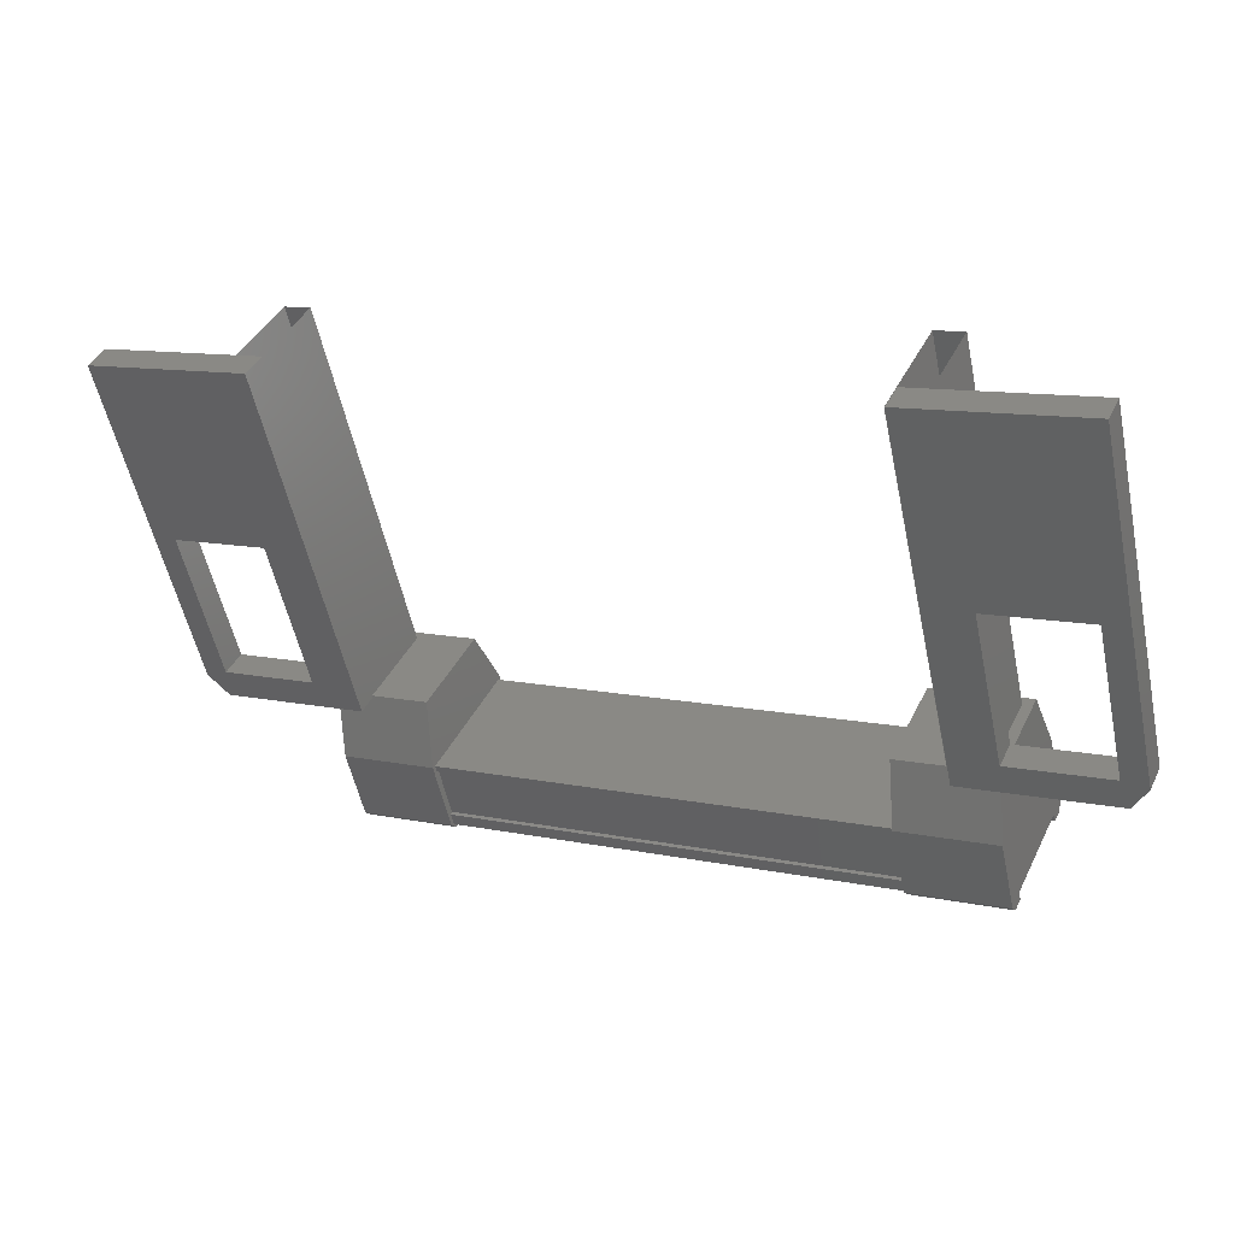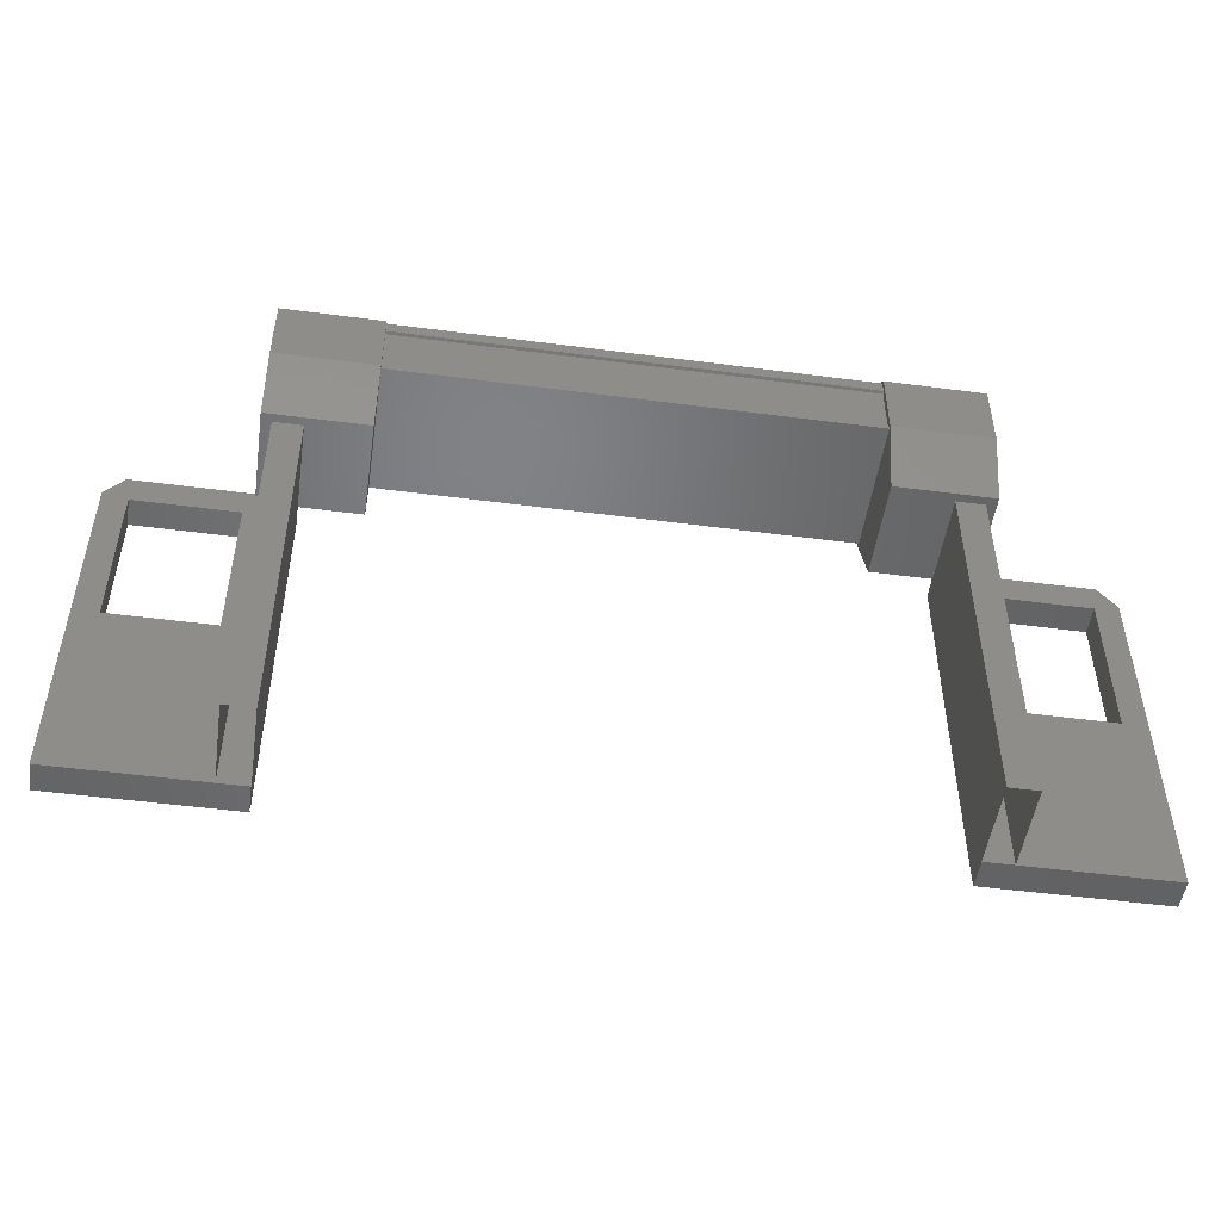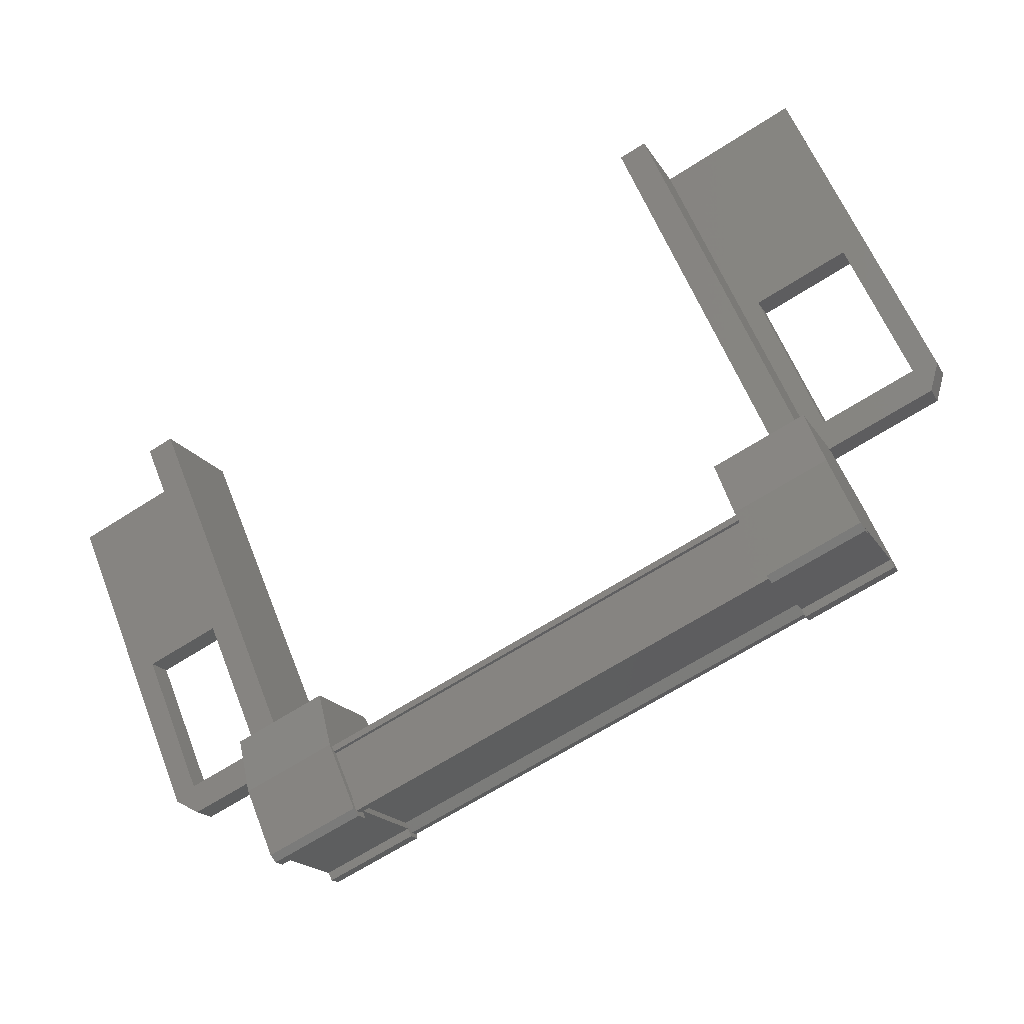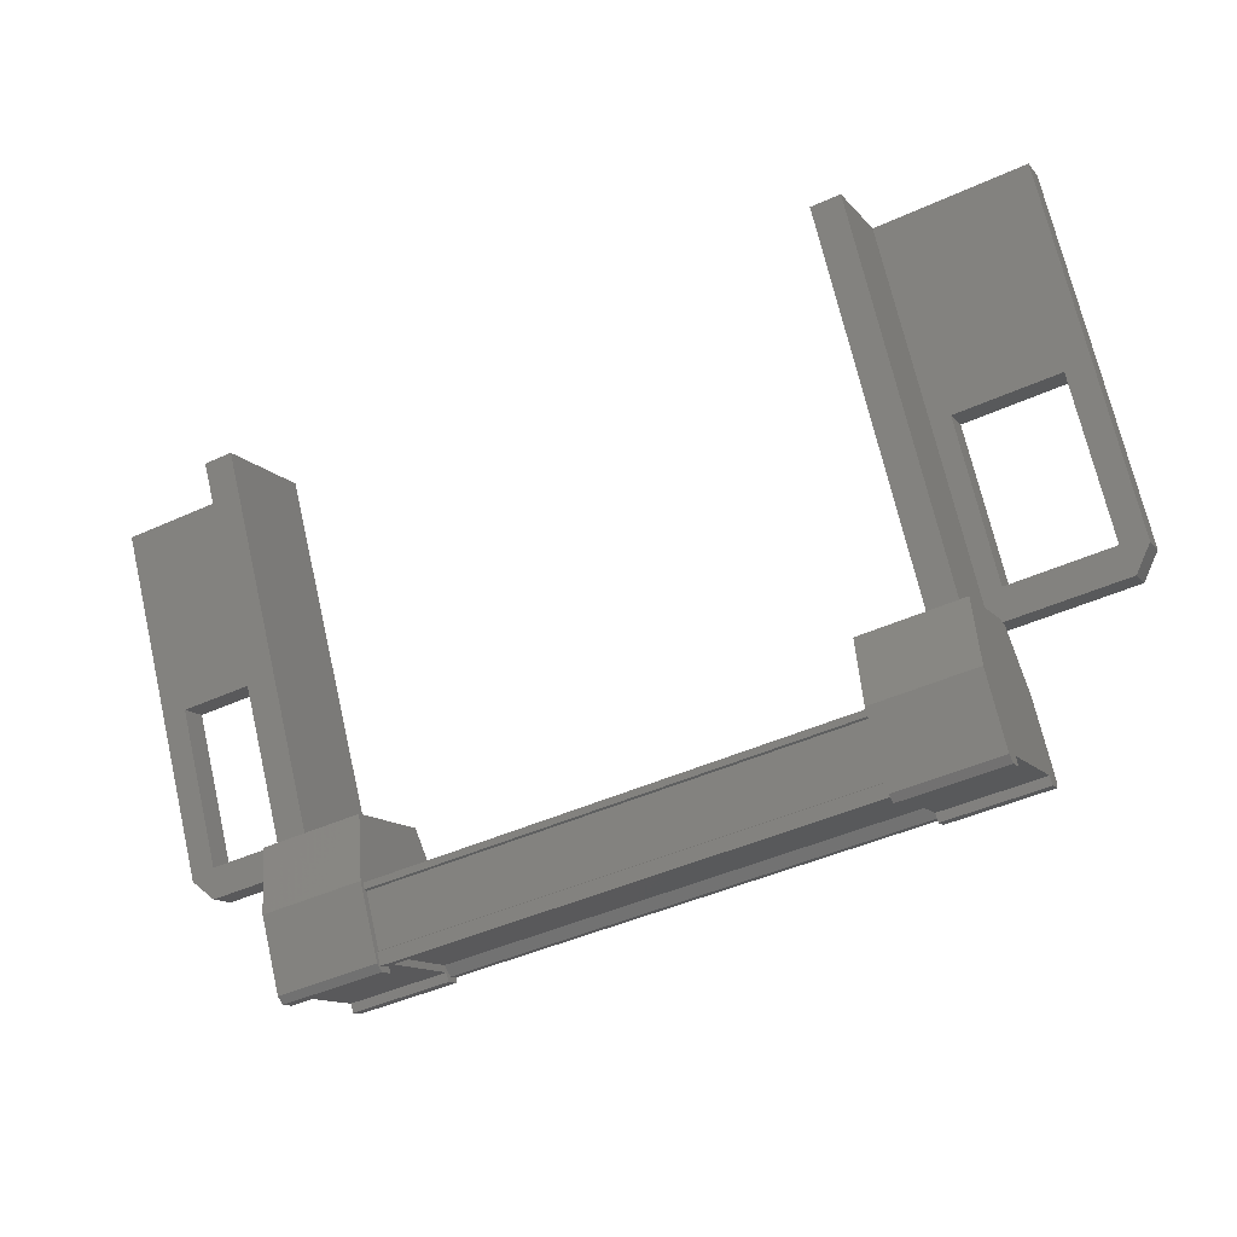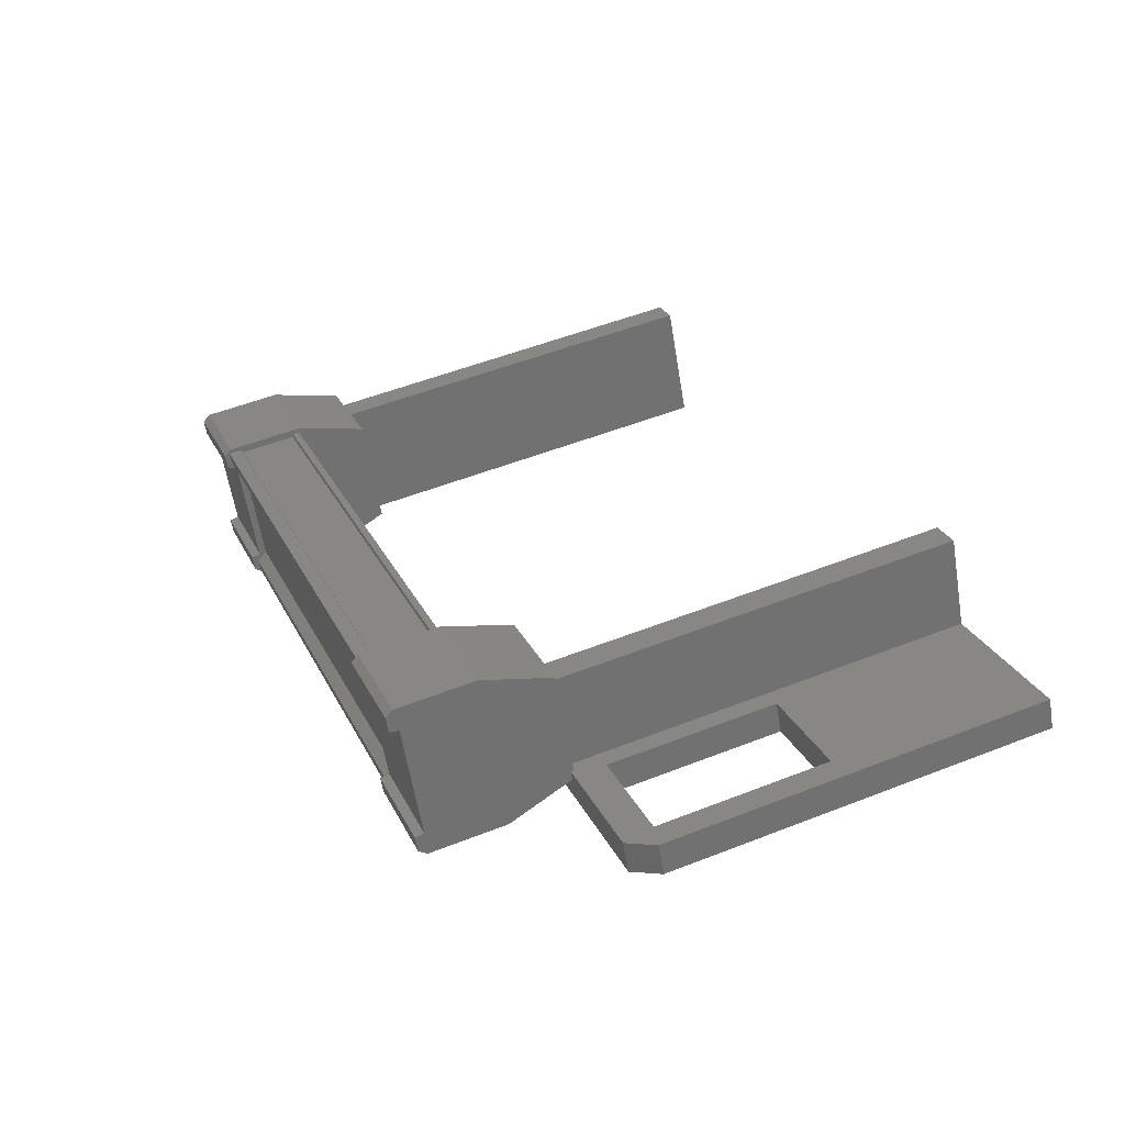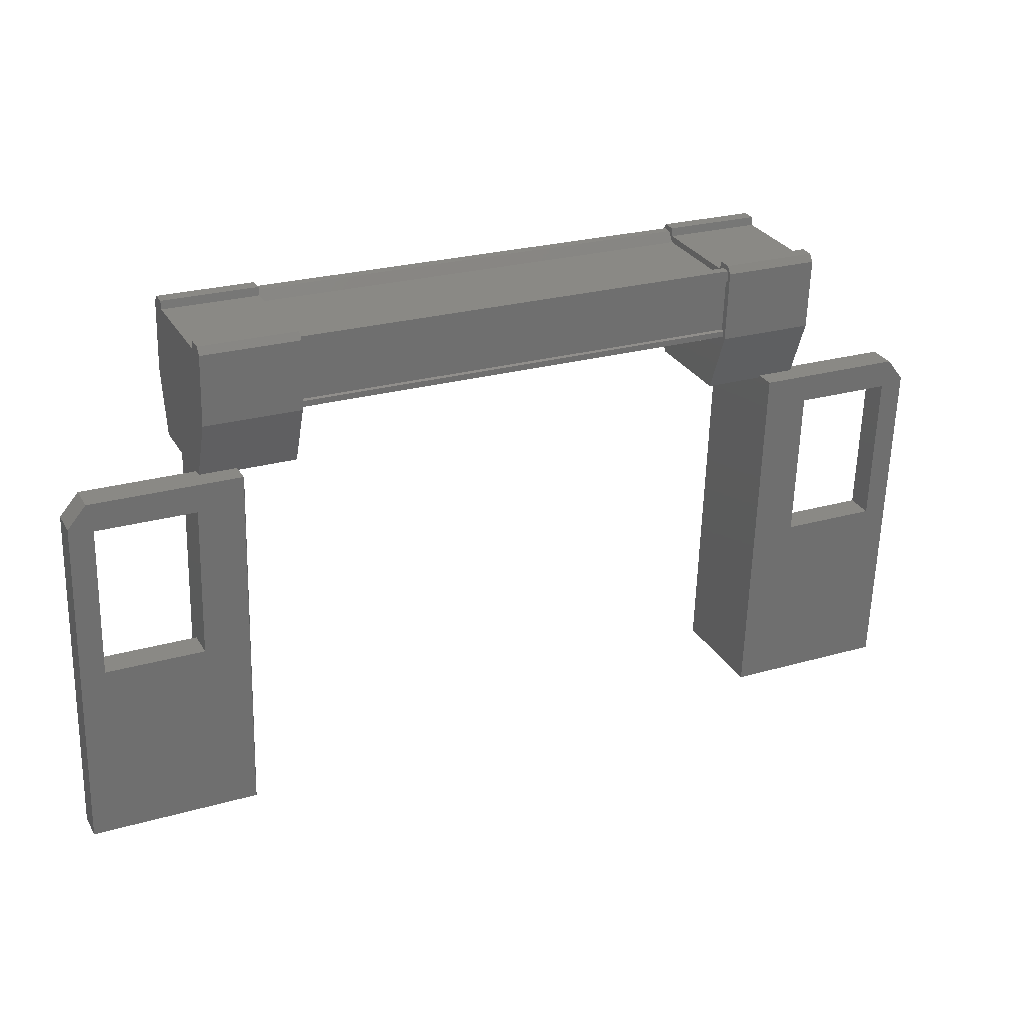
<metadata>
{"format":"stl","ext":"stl","renderer":"f3d","projection":"perspective","resolution":1024,"background":"white","views":[{"elev":-54.8,"azim":12.1,"up":"+Z"},{"elev":-50.3,"azim":16.8,"up":"+Y"},{"elev":60.7,"azim":158.5,"up":"+Z"},{"elev":71.2,"azim":167.0,"up":"+Z"},{"elev":52.6,"azim":-112.9,"up":"+Z"},{"elev":-61.7,"azim":178.4,"up":"+Z"}]}
</metadata>
<code>
# stl→obj: 129 verts, 210 faces
v -29.46 -155.8 13.13
v -30.49 -155.9 13.68
v -29.44 -155.9 13.19
v -30.49 -156.7 13.68
v -23.01 -157.8 8.365
v -22.87 -159.6 8.666
v -22.87 -157.8 8.666
v -22.62 -157.7 8.546
v -32.46 -157.7 13.14
v -32.2 -159.6 13.02
v -32.2 -157.8 13.02
v -32.34 -157.8 12.72
v -30.35 -155.9 11.83
v -30.31 -155.9 11.93
v -24.92 -155.9 9.422
v -24.89 -156 9.5
v -23.47 -156.7 10.41
v -24.52 -155.9 10.9
v -24.52 -156.7 10.9
v -24.62 -155.9 10.68
v -29.69 -156.7 13.26
v -24.31 -156.7 10.75
v -29.71 -156.6 13.23
v -24.32 -156.6 10.72
v -24.32 -156 10.72
v -31.8 -160.7 12.83
v -32.46 -161.8 13.14
v -30.64 -161.8 12.29
v -30.78 -161.8 11.99
v -30.78 -157.4 11.99
v -31.1 -155.8 12.37
v -30.11 -155.8 11.74
v -31.16 -155.8 12.23
v -30.14 -155.9 11.68
v -31.19 -155.9 12.17
v -24.43 -161.8 9.394
v -24.57 -161.8 9.093
v -22.62 -161.8 8.546
v -22.76 -161.8 8.245
v -22.76 -157.7 8.245
v -32.41 -157.4 12.74
v -32.27 -157.4 13.05
v -30.64 -157.4 12.29
v -31.14 -157.8 12.52
v -31.14 -159.6 12.52
v -29.77 -156 13.08
v -29.74 -155.9 13.16
v -24.35 -155.9 10.65
v -29.69 -155.9 13.26
v -24.31 -155.9 10.75
v -23.94 -159.6 9.163
v -23.94 -157.8 9.163
v -24.43 -157.4 9.394
v -22.81 -157.4 8.637
v -22.95 -157.4 8.336
v -24.17 -155.9 8.9
v -25.22 -155.9 9.39
v -24.15 -155.8 8.959
v -25.2 -155.8 9.448
v -24.08 -155.8 9.103
v -24.61 -155.8 10.7
v -24.55 -155.8 10.84
v -23.47 -155.9 10.41
v -29.44 -156.7 13.19
v -29.54 -155.9 12.97
v -29.53 -155.8 12.99
v -24.39 -156 10.57
v -30.27 -156 12.01
v -31.28 -157.8 12.22
v -31.28 -159.6 12.22
v -32.6 -161.8 12.84
v -32.6 -157.7 12.84
v -24.57 -157.4 9.093
v -24.08 -159.6 8.862
v -23.01 -159.6 8.365
v -30.23 -157.5 13.17
v -30.23 -161.8 13.17
v -30.53 -157.5 13.31
v -30.53 -161.8 13.31
v -31.08 -157.5 12.13
v -31.08 -161.8 12.13
v -24.31 -156 10.75
v -29.69 -156 13.26
v -29.71 -156 13.23
v -24.28 -161.8 8.955
v -24.28 -157.5 8.955
v -23.73 -161.8 10.14
v -23.73 -157.5 10.14
v -24.03 -161.8 10.28
v -24.03 -157.5 10.28
v -24.58 -161.8 9.094
v -24.58 -157.5 9.094
v -30.35 -156.7 11.83
v -24.97 -156.7 9.323
v -30.34 -156.6 11.86
v -24.95 -156.6 9.353
v -30.34 -156 11.86
v -24.95 -156 9.353
v -30.35 -156 11.83
v -24.97 -156 9.323
v -24.97 -155.9 9.323
v -23.28 -160.7 8.855
v -24.08 -157.8 8.862
v -32.34 -159.6 12.72
v -31.09 -155.9 12.39
v -30.04 -155.9 11.9
v -30.05 -155.8 11.88
v -30.14 -156.7 11.68
v -31.19 -156.7 12.17
v -30.59 -155.9 13.46
v -30.51 -155.8 13.62
v -30.58 -155.8 13.48
v -30.03 -157.5 11.91
v -31.08 -157.5 12.4
v -30.59 -157.5 13.45
v -29.54 -157.5 12.96
v -24.17 -156.7 8.9
v -23.58 -157.5 10.18
v -24.63 -157.5 10.67
v -25.12 -157.5 9.618
v -24.07 -157.5 9.128
v -25.22 -156.7 9.39
v -25.12 -155.9 9.606
v -23.57 -155.9 10.19
v -23.56 -155.8 10.21
v -23.5 -155.8 10.35
v -24.07 -155.9 9.116
v -25.13 -155.8 9.592
v -30.78 -157.5 11.99
f 1 2 3
f 3 2 4
f 5 6 7
f 7 6 8
f 9 10 11
f 11 10 12
f 13 14 15
f 15 14 16
f 17 18 19
f 19 18 20
f 21 22 23
f 23 22 24
f 24 25 23
f 26 27 28
f 28 27 29
f 29 30 28
f 31 32 33
f 33 32 34
f 34 35 33
f 36 37 38
f 38 37 39
f 39 40 38
f 41 42 43
f 43 42 44
f 44 45 43
f 46 47 48
f 48 47 49
f 49 50 48
f 51 52 53
f 53 52 54
f 54 55 53
f 56 57 58
f 58 57 59
f 59 60 58
f 61 20 62
f 62 20 18
f 18 63 62
f 17 63 18
f 4 64 3
f 3 64 65
f 65 1 3
f 66 1 65
f 48 67 46
f 46 67 16
f 16 68 46
f 14 68 16
f 69 30 70
f 70 30 29
f 29 71 70
f 27 71 29
f 72 71 27
f 36 73 37
f 37 73 74
f 74 39 37
f 75 39 74
f 40 39 75
f 29 76 77
f 77 76 78
f 78 79 77
f 80 79 78
f 81 79 80
f 50 49 82
f 82 49 83
f 83 25 82
f 84 25 83
f 23 25 84
f 85 86 87
f 87 86 88
f 88 89 87
f 90 89 88
f 91 89 90
f 90 92 91
f 21 21 22
f 22 21 93
f 93 94 22
f 93 94 93
f 94 94 93
f 93 95 94
f 94 95 96
f 96 95 97
f 97 98 96
f 99 98 97
f 100 98 99
f 99 13 100
f 100 13 101
f 101 13 15
f 40 8 38
f 38 8 6
f 6 102 38
f 51 102 6
f 36 102 51
f 51 53 36
f 36 53 73
f 73 53 55
f 55 103 73
f 5 103 55
f 52 103 5
f 5 7 52
f 52 7 54
f 54 7 8
f 8 55 54
f 40 55 8
f 5 55 40
f 40 75 5
f 5 75 6
f 6 75 74
f 74 51 6
f 103 51 74
f 52 51 103
f 44 69 45
f 45 69 70
f 70 10 45
f 104 10 70
f 12 10 104
f 104 72 12
f 12 72 41
f 41 72 9
f 9 42 41
f 11 42 9
f 44 42 11
f 11 12 44
f 44 12 69
f 69 12 41
f 41 30 69
f 43 30 41
f 28 30 43
f 43 45 28
f 28 45 26
f 26 45 10
f 10 27 26
f 9 27 10
f 72 27 9
f 105 106 31
f 31 106 107
f 107 32 31
f 106 32 107
f 34 32 106
f 106 108 34
f 34 108 35
f 35 108 109
f 109 105 35
f 4 105 109
f 110 105 4
f 4 2 110
f 110 2 111
f 111 2 1
f 1 112 111
f 66 112 1
f 110 112 66
f 66 65 110
f 110 65 106
f 106 65 64
f 64 108 106
f 113 108 64
f 109 108 113
f 113 114 109
f 109 114 115
f 115 114 113
f 113 116 115
f 64 116 113
f 115 116 64
f 64 4 115
f 115 4 109
f 117 17 118
f 118 17 19
f 19 119 118
f 120 119 19
f 118 119 120
f 120 121 118
f 118 121 117
f 117 121 120
f 120 122 117
f 19 122 120
f 123 122 19
f 19 20 123
f 123 20 124
f 124 20 61
f 61 125 124
f 62 125 61
f 126 125 62
f 62 63 126
f 126 63 124
f 124 63 17
f 17 127 124
f 117 127 17
f 56 127 117
f 117 122 56
f 56 122 57
f 57 122 123
f 123 59 57
f 128 59 123
f 60 59 128
f 128 123 60
f 60 123 127
f 127 123 124
f 70 71 104
f 104 71 72
f 56 58 127
f 127 58 60
f 35 105 33
f 33 105 31
f 126 124 125
f 111 112 110
f 38 102 36
f 110 106 105
f 78 76 80
f 88 86 90
f 22 22 21
f 76 29 129
f 73 103 74

</code>
